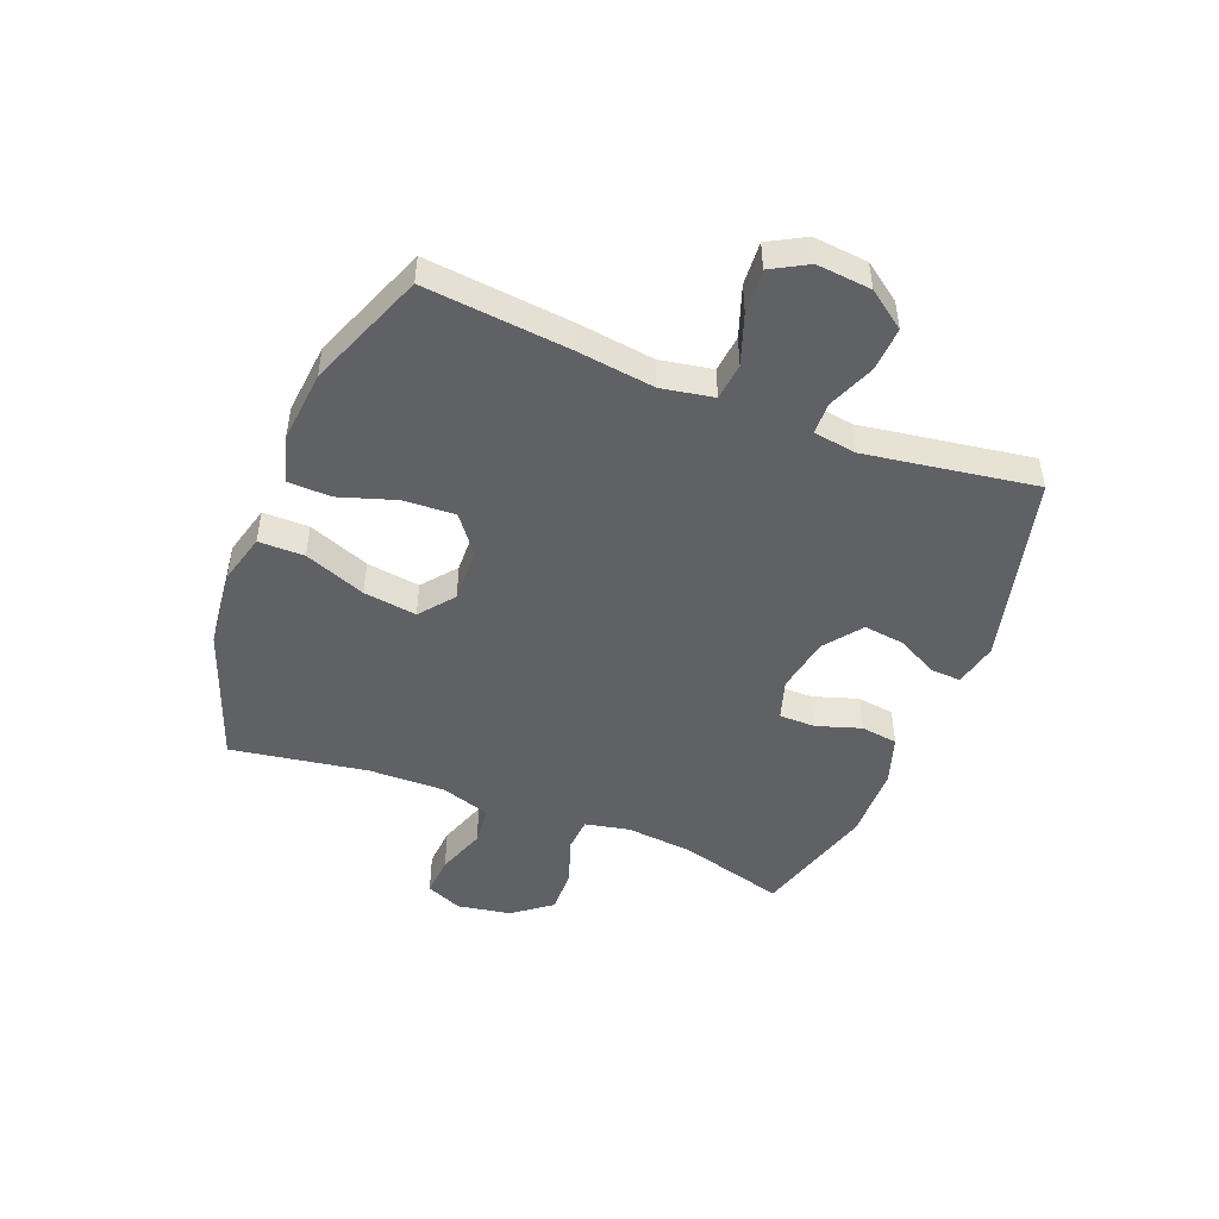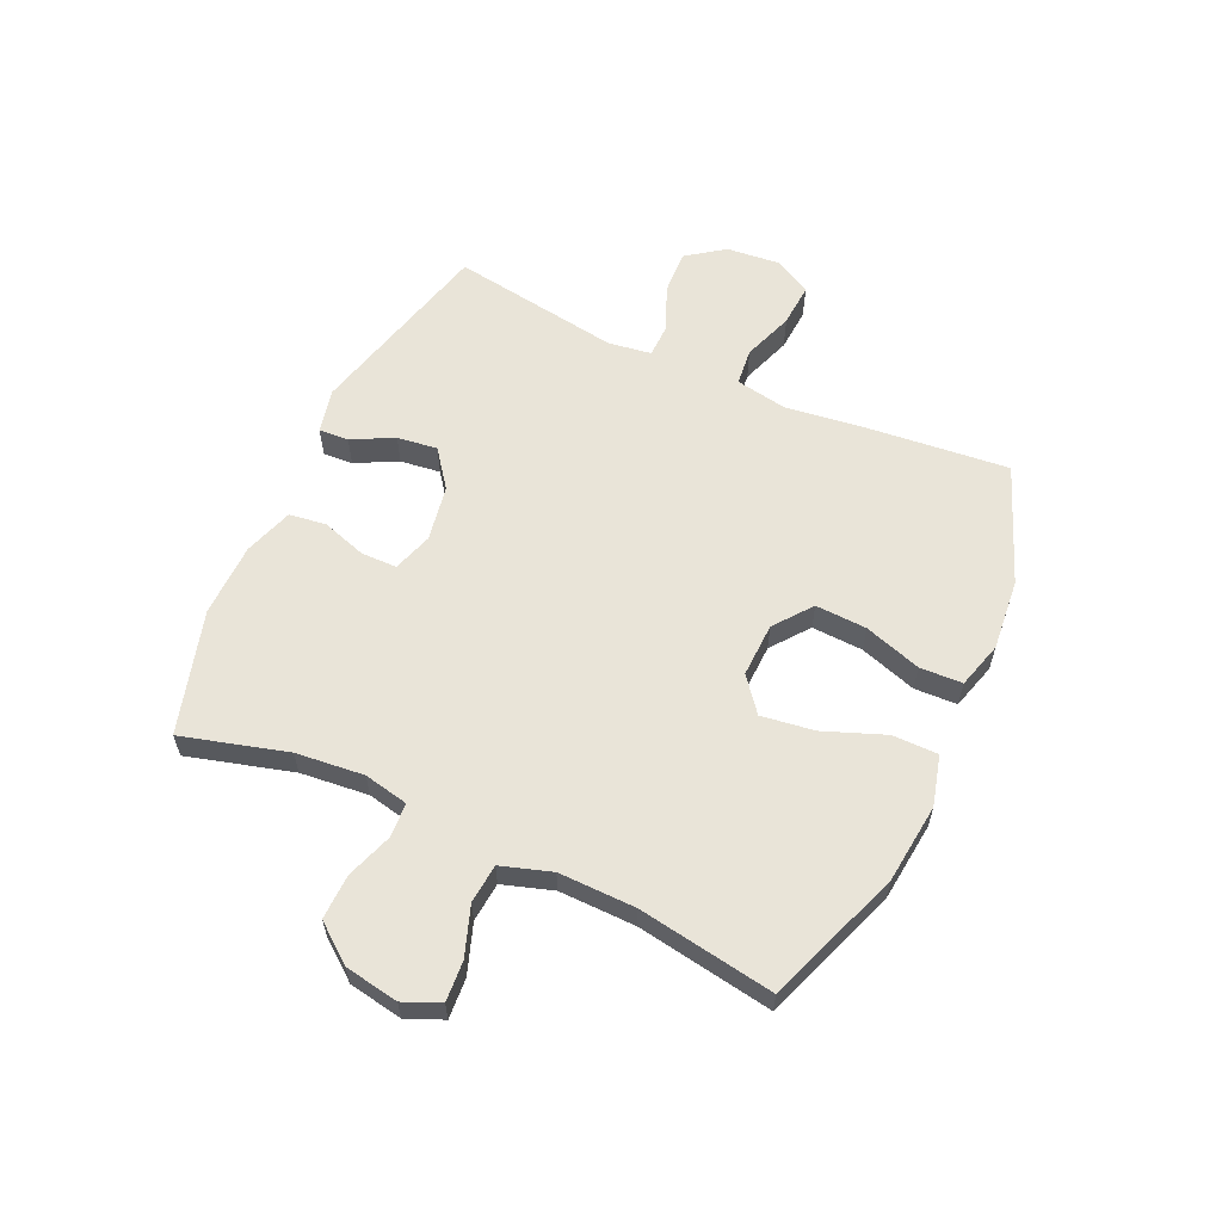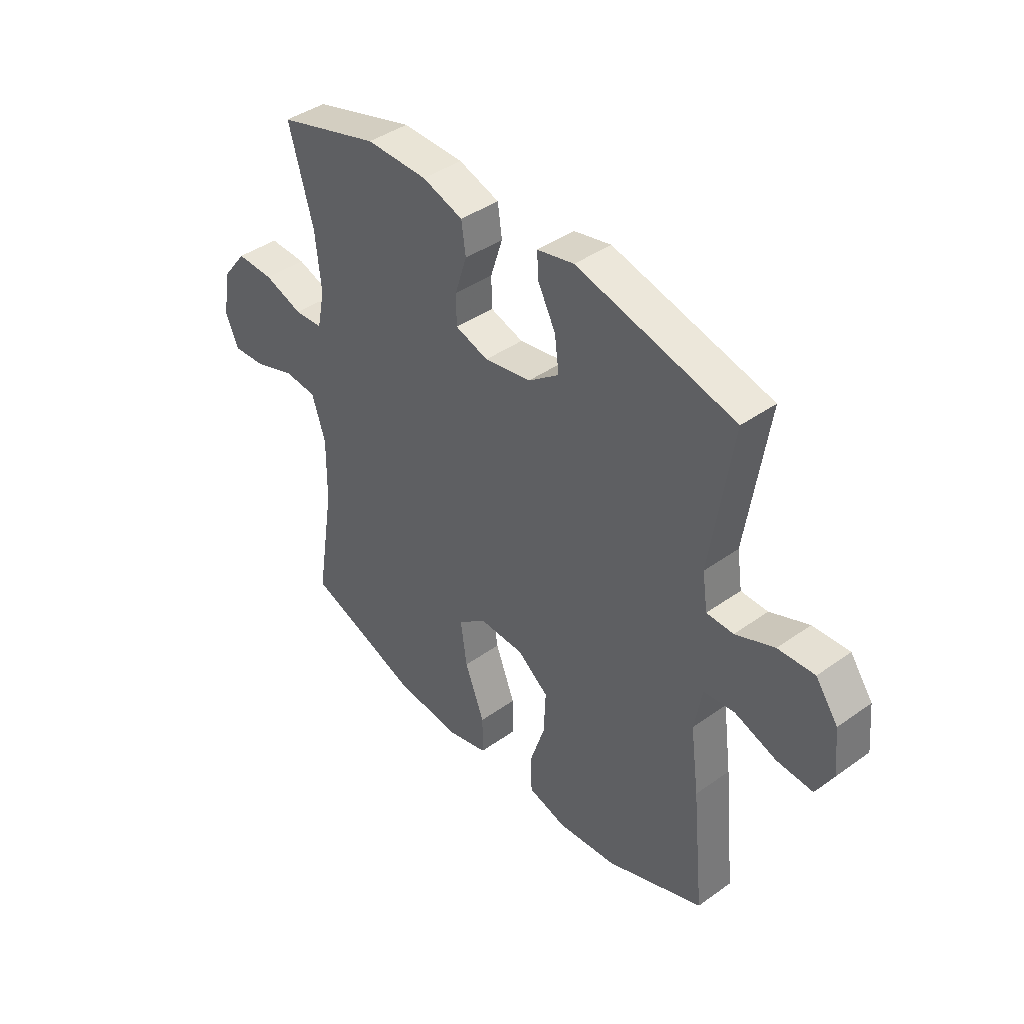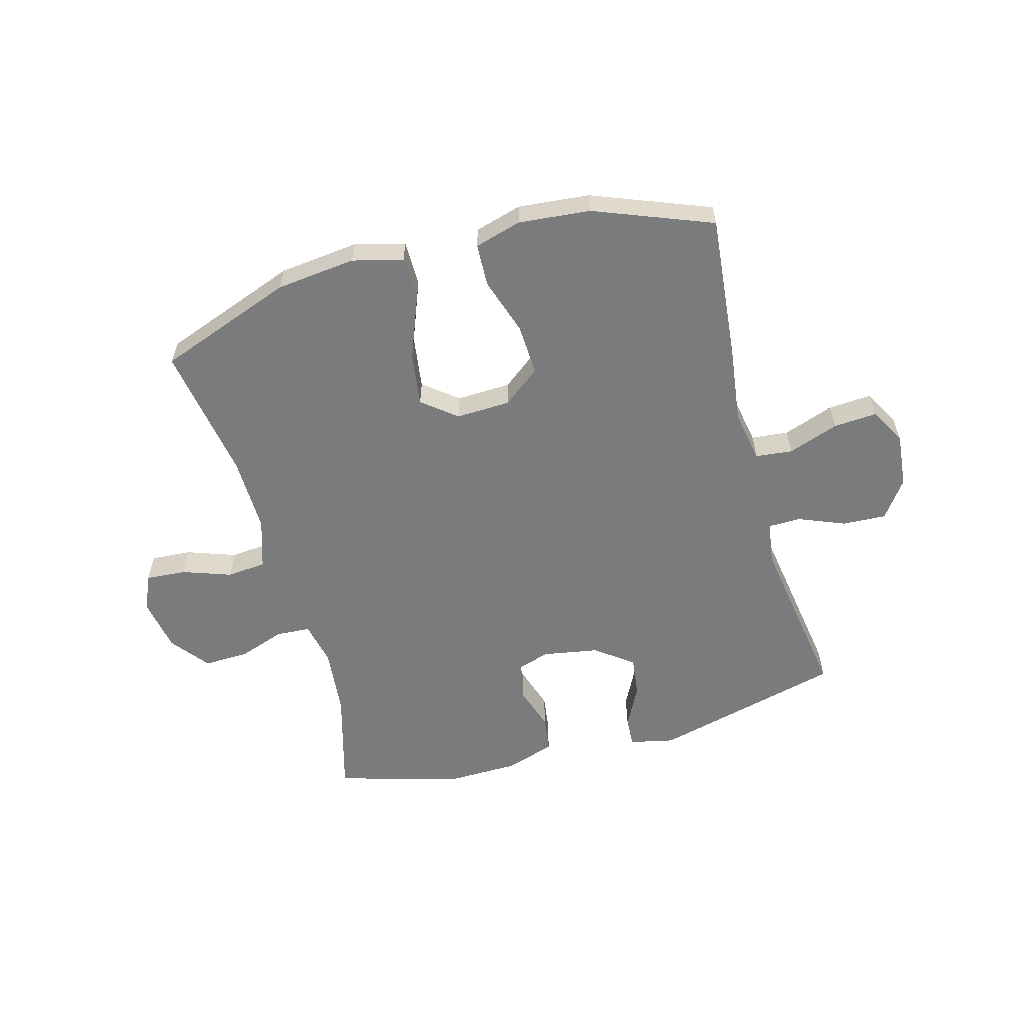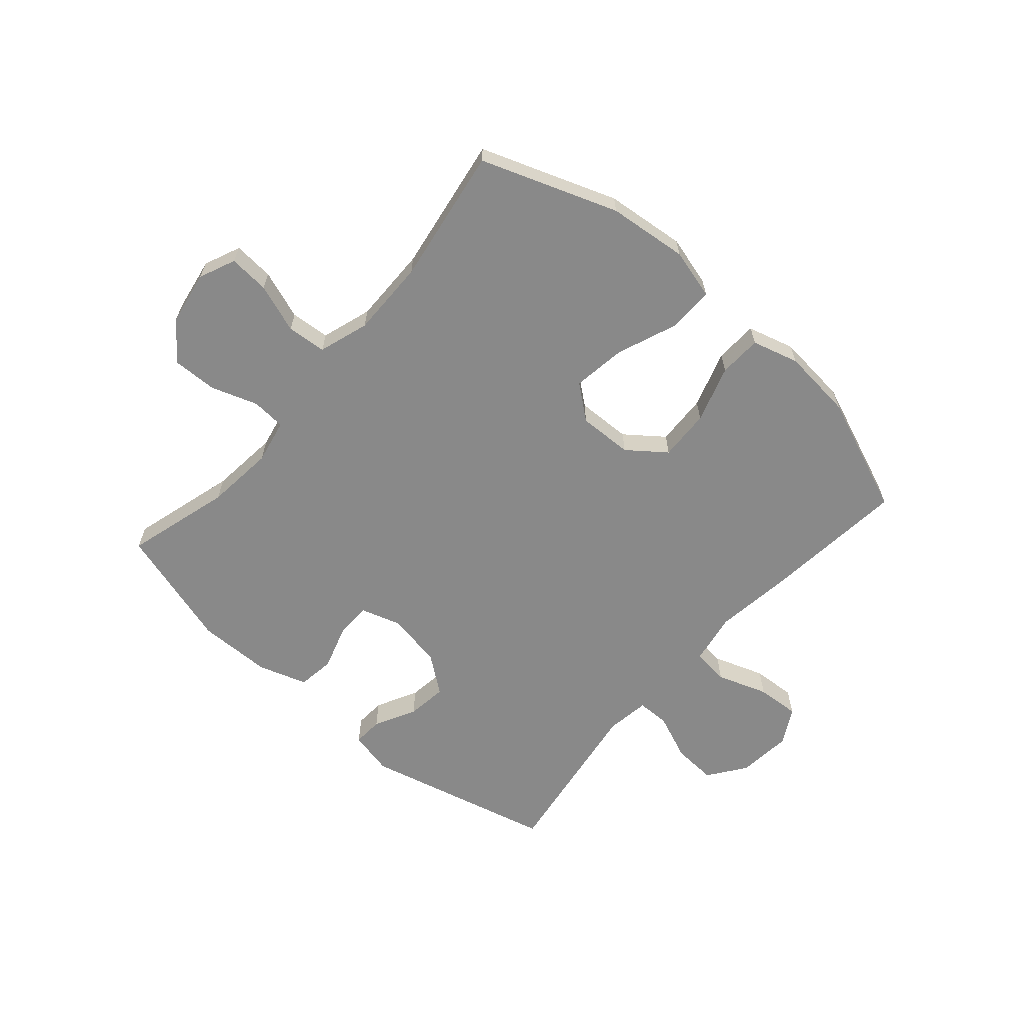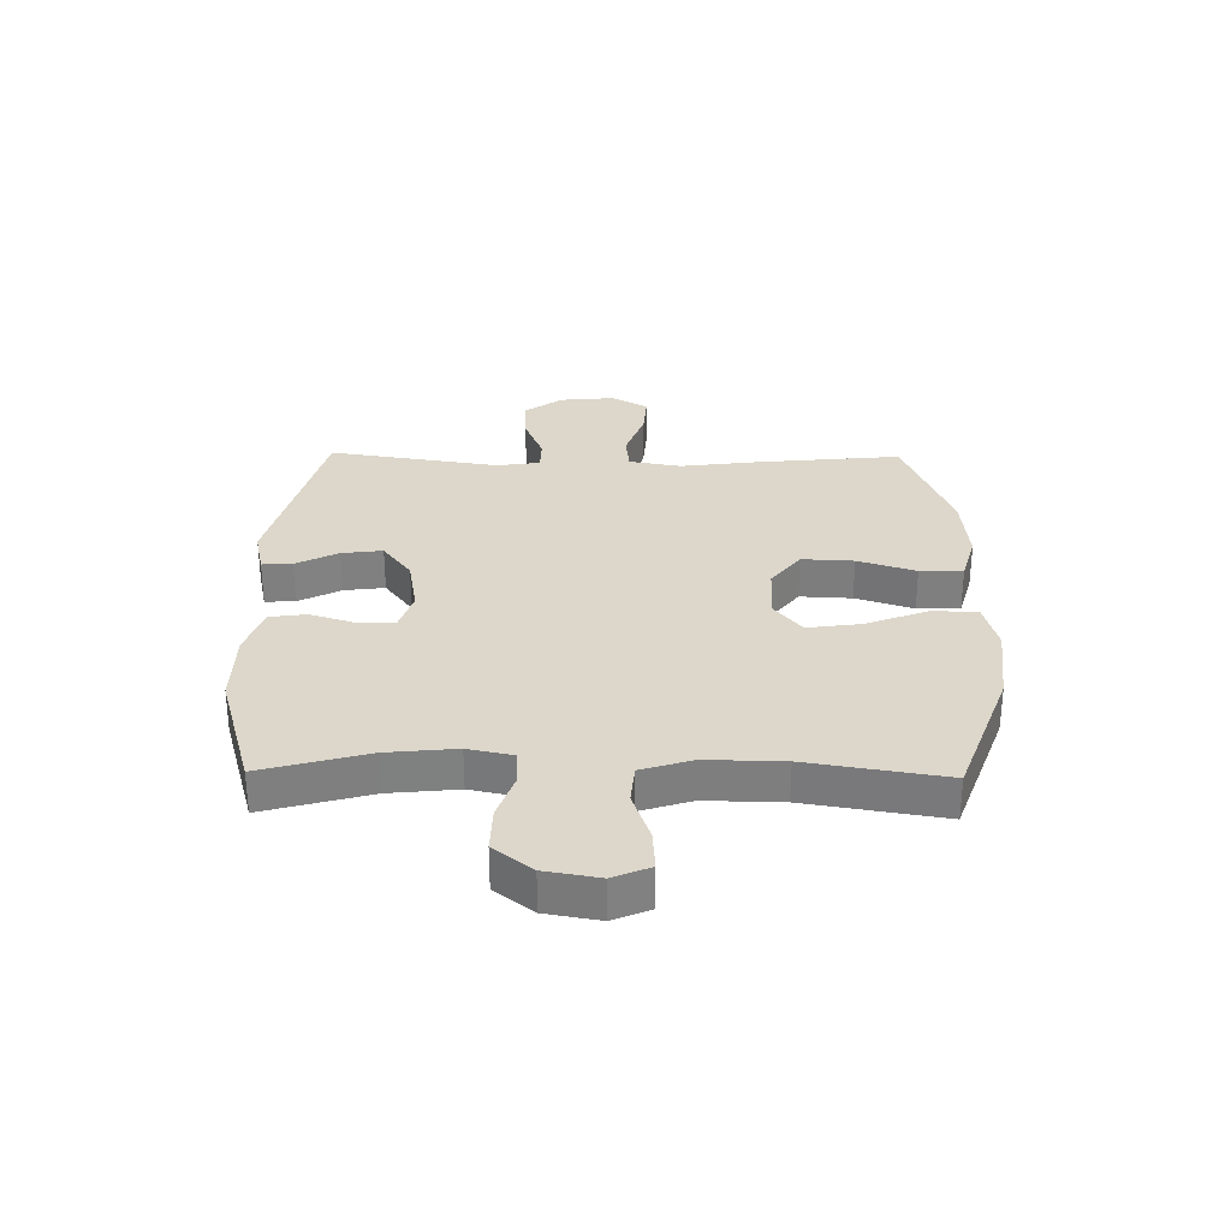
<metadata>
{"format":"obj","ext":"obj","renderer":"f3d","projection":"perspective","resolution":1024,"background":"white","views":[{"elev":-47.9,"azim":-111.5,"up":"+Y"},{"elev":59.9,"azim":114.7,"up":"+Y"},{"elev":41.5,"azim":-130.8,"up":"+Z"},{"elev":-58.3,"azim":-164.5,"up":"+Y"},{"elev":-63.1,"azim":138.8,"up":"+Y"},{"elev":30.4,"azim":90.9,"up":"+Y"}]}
</metadata>
<code>
v -0.5 0.07 -0.5
v -0.475 0.07 -0.251
v -0.457 0.07 -0.116
v -0.473 0.07 -0.026
v -0.537 0.07 -0.019
v -0.625 0.07 -0.05
v -0.7 0.07 -0.055
v -0.735 0.07 0.008
v -0.726 0.07 0.102
v -0.679 0.07 0.167
v -0.603 0.07 0.163
v -0.522 0.07 0.13
v -0.466 0.07 0.131
v -0.455 0.07 0.206
v -0.5 0.07 0.5
v -0.17 0.07 0.583
v -0.093 0.07 0.566
v -0.096 0.07 0.514
v -0.133 0.07 0.442
v -0.142 0.07 0.372
v -0.077 0.07 0.323
v 0.02 0.07 0.306
v 0.089 0.07 0.328
v 0.09 0.07 0.39
v 0.065 0.07 0.468
v 0.074 0.07 0.532
v 0.159 0.07 0.56
v 0.287 0.07 0.562
v 0.5 0.07 0.5
v 0.449 0.07 0.318
v 0.437 0.07 0.2
v 0.453 0.07 0.123
v 0.512 0.07 0.119
v 0.593 0.07 0.147
v 0.671 0.07 0.149
v 0.722 0.07 0.083
v 0.738 0.07 -0.01
v 0.711 0.07 -0.073
v 0.641 0.07 -0.068
v 0.556 0.07 -0.038
v 0.488 0.07 -0.044
v 0.46 0.07 -0.131
v 0.462 0.07 -0.264
v 0.5 0.07 -0.5
v 0.265 0.07 -0.586
v 0.127 0.07 -0.601
v 0.04 0.07 -0.578
v 0.04 0.07 -0.499
v 0.081 0.07 -0.393
v 0.094 0.07 -0.301
v 0.035 0.07 -0.254
v -0.059 0.07 -0.257
v -0.124 0.07 -0.307
v -0.12 0.07 -0.396
v -0.088 0.07 -0.495
v -0.091 0.07 -0.569
v -0.172 0.07 -0.592
v -0.296 0.07 -0.58
v -0.5 0 -0.5
v -0.475 0 -0.251
v -0.457 0 -0.116
v -0.473 0 -0.026
v -0.537 0 -0.019
v -0.625 0 -0.05
v -0.7 0 -0.055
v -0.735 0 0.008
v -0.726 0 0.102
v -0.679 0 0.167
v -0.603 0 0.163
v -0.522 0 0.13
v -0.466 0 0.131
v -0.455 0 0.206
v -0.5 0 0.5
v -0.17 0 0.583
v -0.093 0 0.566
v -0.096 0 0.514
v -0.133 0 0.442
v -0.142 0 0.372
v -0.077 0 0.323
v 0.02 0 0.306
v 0.089 0 0.328
v 0.09 0 0.39
v 0.065 0 0.468
v 0.074 0 0.532
v 0.159 0 0.56
v 0.287 0 0.562
v 0.5 0 0.5
v 0.449 0 0.318
v 0.437 0 0.2
v 0.453 0 0.123
v 0.512 0 0.119
v 0.593 0 0.147
v 0.671 0 0.149
v 0.722 0 0.083
v 0.738 0 -0.01
v 0.711 0 -0.073
v 0.641 0 -0.068
v 0.556 0 -0.038
v 0.488 0 -0.044
v 0.46 0 -0.131
v 0.462 0 -0.264
v 0.5 0 -0.5
v 0.265 0 -0.586
v 0.127 0 -0.601
v 0.04 0 -0.578
v 0.04 0 -0.499
v 0.081 0 -0.393
v 0.094 0 -0.301
v 0.035 0 -0.254
v -0.059 0 -0.257
v -0.124 0 -0.307
v -0.12 0 -0.396
v -0.088 0 -0.495
v -0.091 0 -0.569
v -0.172 0 -0.592
v -0.296 0 -0.58
f 54 55 56 57
f 53 54 57 58
f 46 47 48 49
f 46 49 50
f 43 44 45 46
f 42 43 46 50
f 41 42 50 51
f 37 38 39 40
f 37 40 41
f 36 37 41
f 33 34 35 36
f 32 33 36 41
f 27 28 29 30
f 27 30 31
f 24 25 26 27
f 23 24 27 31
f 22 23 31 32
f 16 17 18 19
f 14 15 16 19
f 13 14 19 20
f 9 10 11 12
f 9 12 13
f 8 9 13
f 5 6 7 8
f 4 5 8 13
f 3 4 13 20
f 53 58 1 2
f 52 53 2 3
f 21 22 32 41
f 21 41 51 52
f 3 20 21 52
f 115 114 113 112
f 116 115 112 111
f 107 106 105 104
f 108 107 104
f 104 103 102 101
f 108 104 101 100
f 109 108 100 99
f 98 97 96 95
f 99 98 95
f 99 95 94
f 94 93 92 91
f 99 94 91 90
f 88 87 86 85
f 89 88 85
f 85 84 83 82
f 89 85 82 81
f 90 89 81 80
f 77 76 75 74
f 77 74 73 72
f 78 77 72 71
f 70 69 68 67
f 71 70 67
f 71 67 66
f 66 65 64 63
f 71 66 63 62
f 78 71 62 61
f 60 59 116 111
f 61 60 111 110
f 99 90 80 79
f 110 109 99 79
f 110 79 78 61
f 1 59 60 2
f 2 60 61 3
f 3 61 62 4
f 4 62 63 5
f 5 63 64 6
f 6 64 65 7
f 7 65 66 8
f 8 66 67 9
f 9 67 68 10
f 10 68 69 11
f 11 69 70 12
f 12 70 71 13
f 13 71 72 14
f 14 72 73 15
f 15 73 74 16
f 16 74 75 17
f 17 75 76 18
f 18 76 77 19
f 19 77 78 20
f 20 78 79 21
f 21 79 80 22
f 22 80 81 23
f 23 81 82 24
f 24 82 83 25
f 25 83 84 26
f 26 84 85 27
f 27 85 86 28
f 28 86 87 29
f 29 87 88 30
f 30 88 89 31
f 31 89 90 32
f 32 90 91 33
f 33 91 92 34
f 34 92 93 35
f 35 93 94 36
f 36 94 95 37
f 37 95 96 38
f 38 96 97 39
f 39 97 98 40
f 40 98 99 41
f 41 99 100 42
f 42 100 101 43
f 43 101 102 44
f 44 102 103 45
f 45 103 104 46
f 46 104 105 47
f 47 105 106 48
f 48 106 107 49
f 49 107 108 50
f 50 108 109 51
f 51 109 110 52
f 52 110 111 53
f 53 111 112 54
f 54 112 113 55
f 55 113 114 56
f 56 114 115 57
f 57 115 116 58
f 58 116 59 1

</code>
